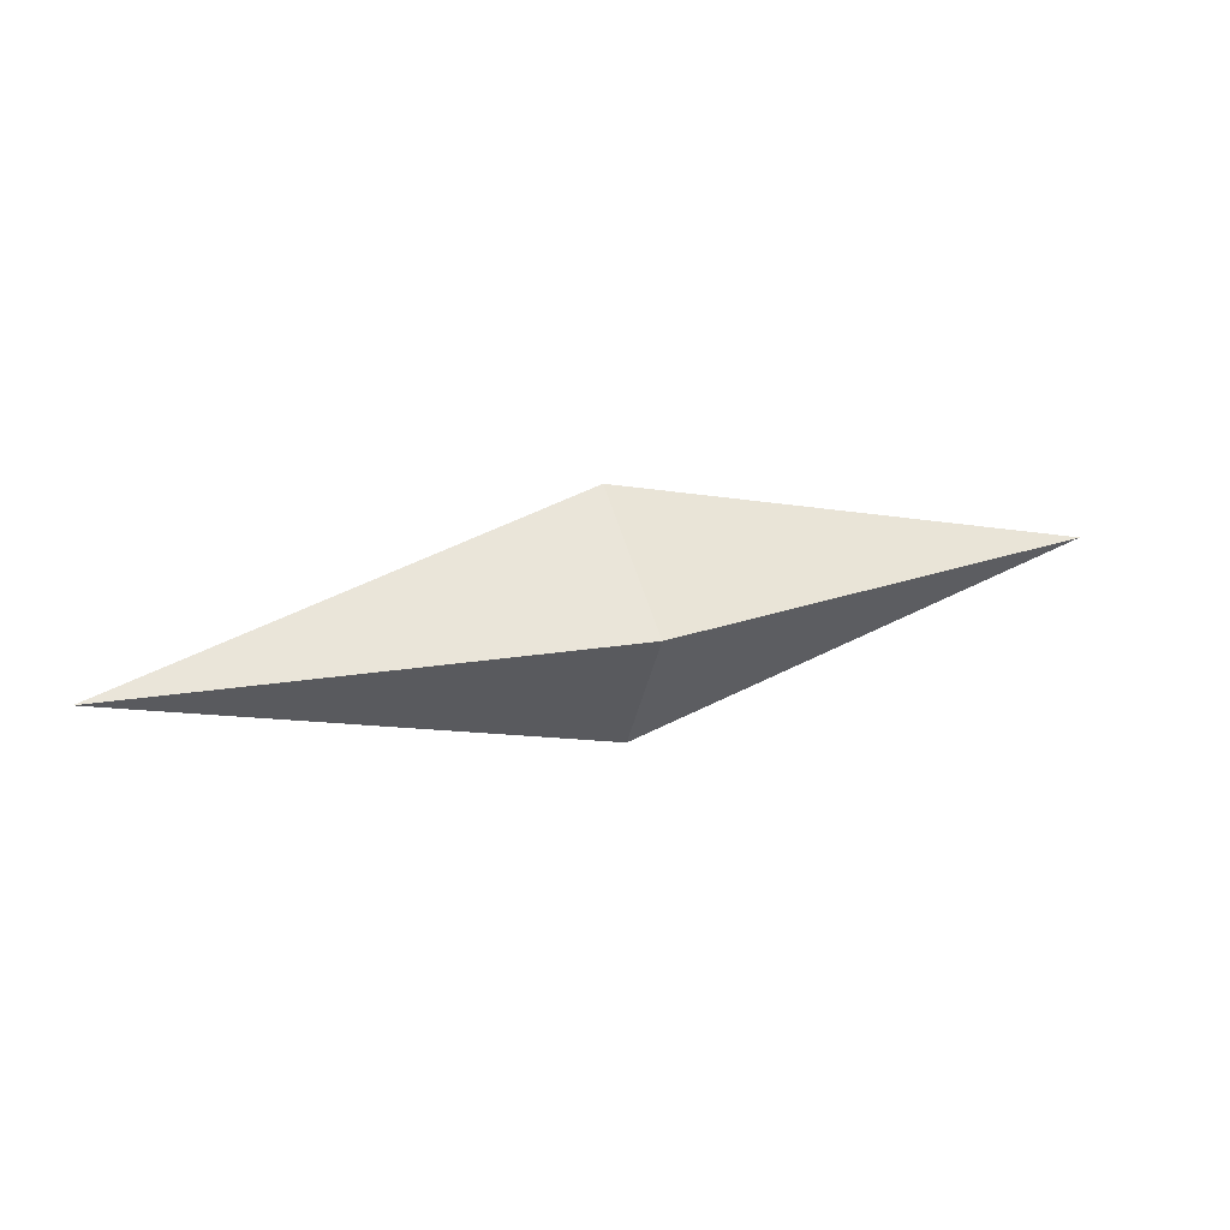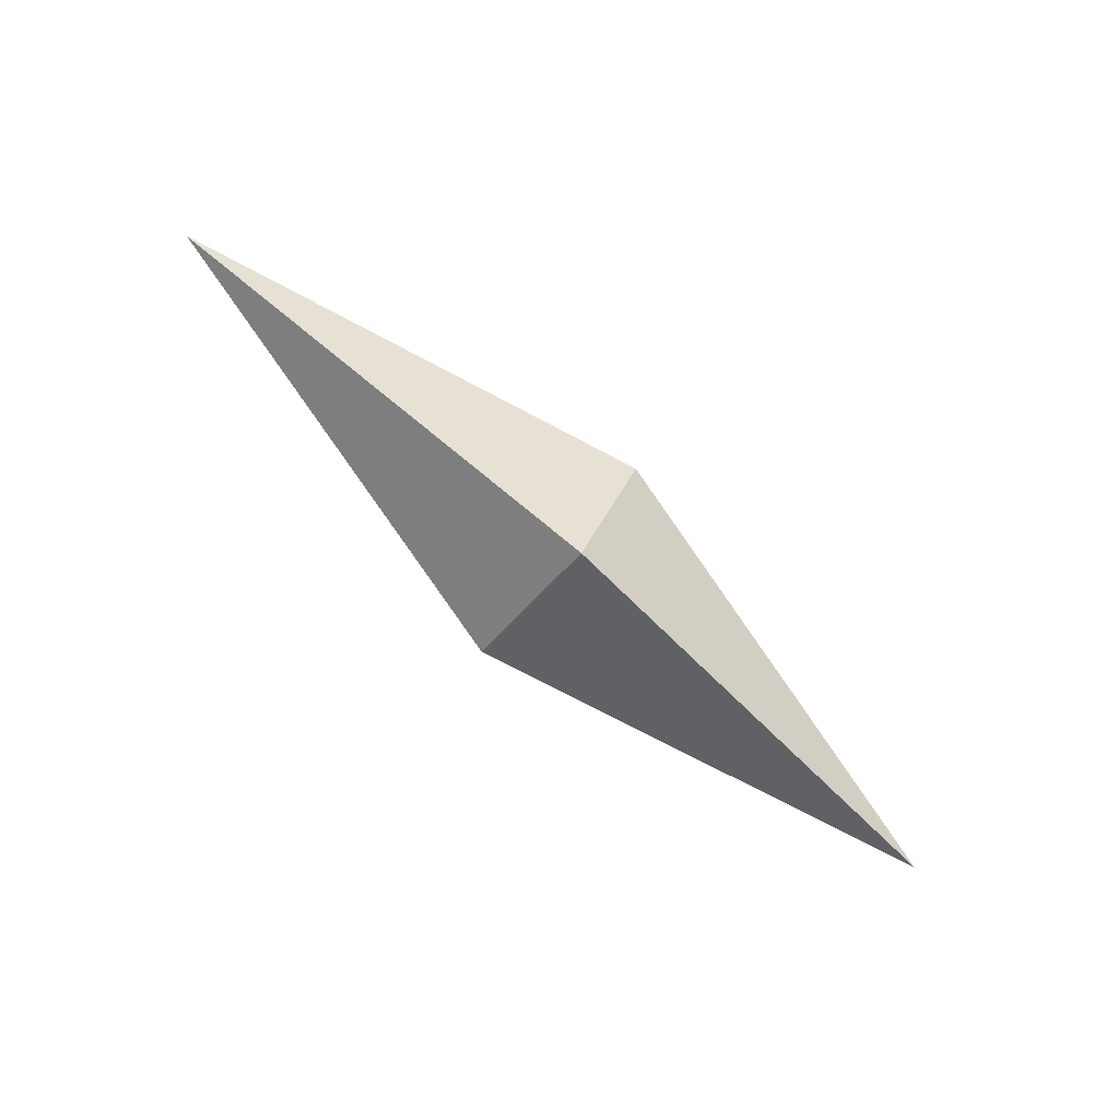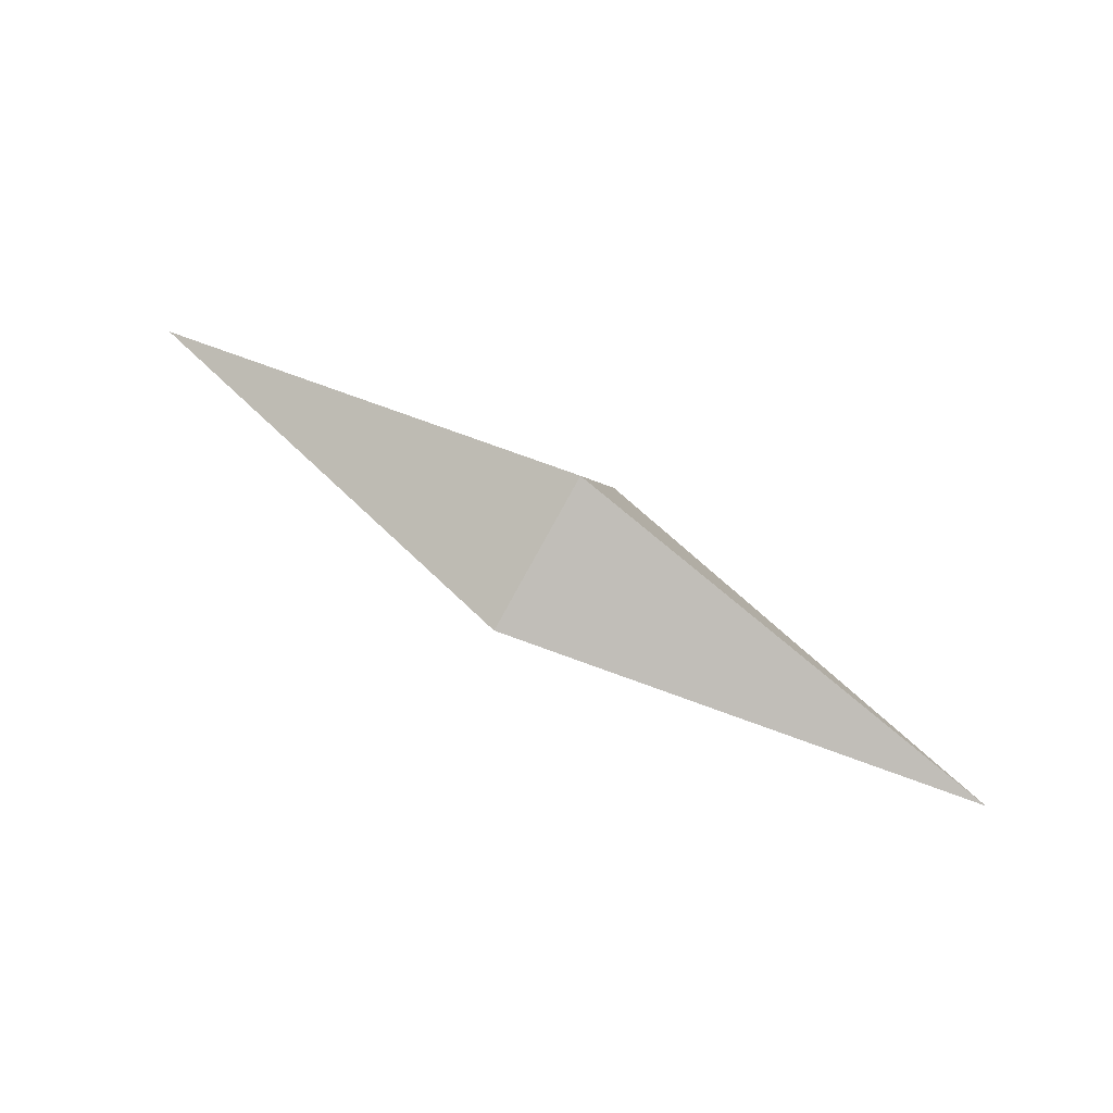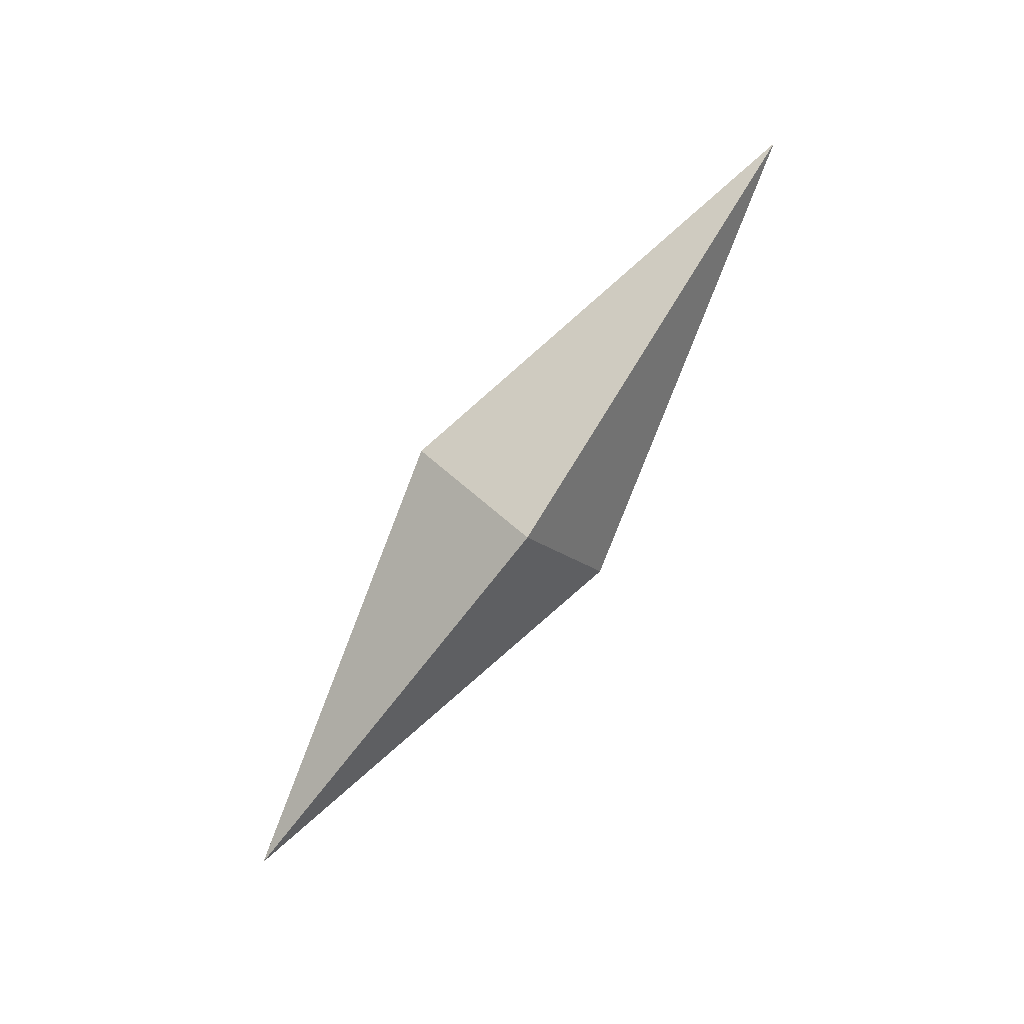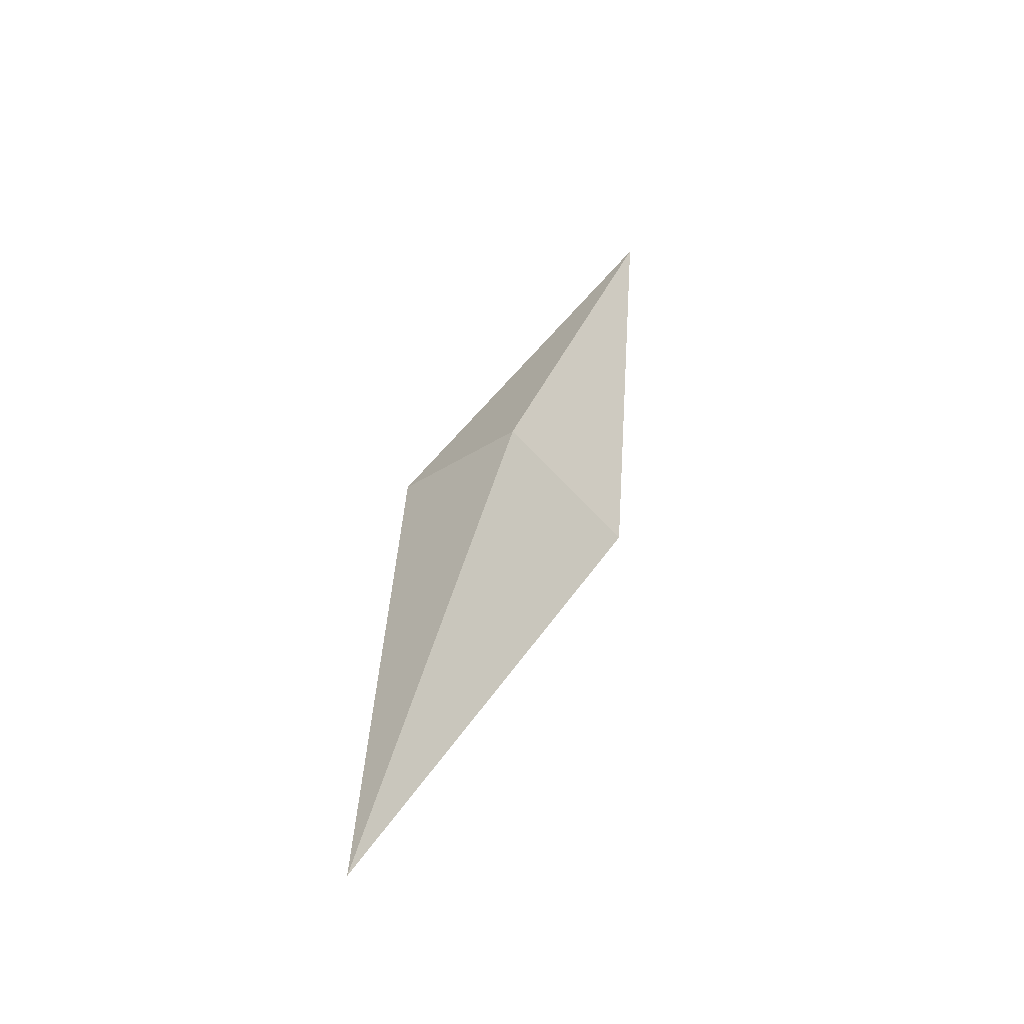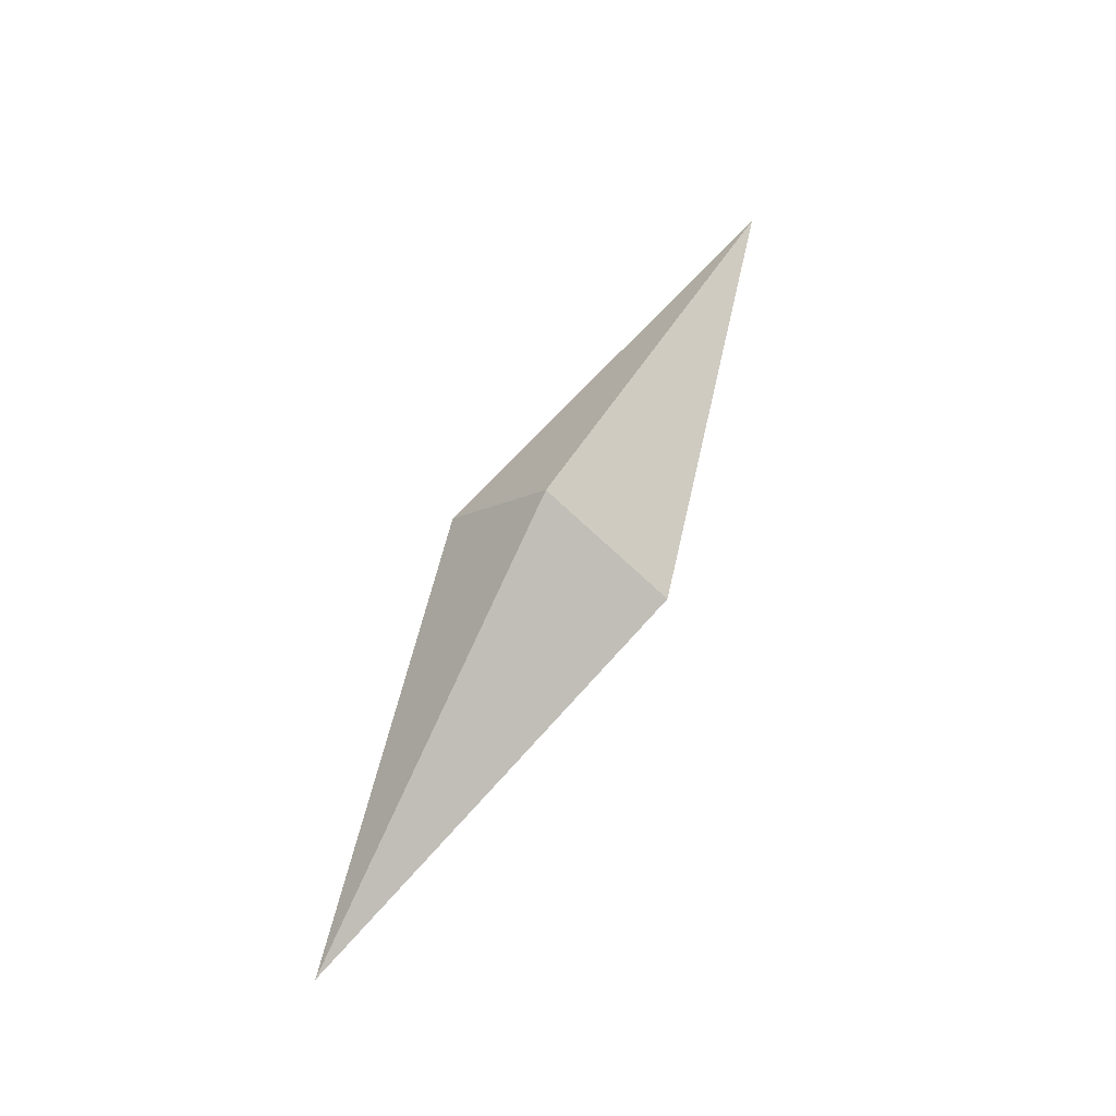
<metadata>
{"format":"obj","ext":"obj","renderer":"f3d","projection":"perspective","resolution":1024,"background":"white","views":[{"elev":9.6,"azim":148.1,"up":"+Z"},{"elev":79.3,"azim":45.7,"up":"+Y"},{"elev":43.3,"azim":36.0,"up":"+Y"},{"elev":-67.4,"azim":-120.1,"up":"+Y"},{"elev":52.2,"azim":-84.4,"up":"+Z"},{"elev":46.3,"azim":123.3,"up":"+Y"}]}
</metadata>
<code>
g default
v 0.659 2.781 -0.03977
v 0.6547 2.742 0.001099
v 0.6676 2.782 0.03977
v 0.6719 2.82 -0.001099
v 0.5079 2.816 0.01647
v 0.6676 2.782 0.03977
v 0.6547 2.742 0.001099
v 0.659 2.781 -0.03977
v 0.6719 2.82 -0.001099
v 0.8186 2.747 -0.01647
g magicWand_Funnal_right3
f 1 4 3 2
f 1 2 5
f 2 3 5
f 3 4 5
f 4 1 5
f 6 9 8 7
f 6 7 10
f 7 8 10
f 8 9 10
f 9 6 10

</code>
